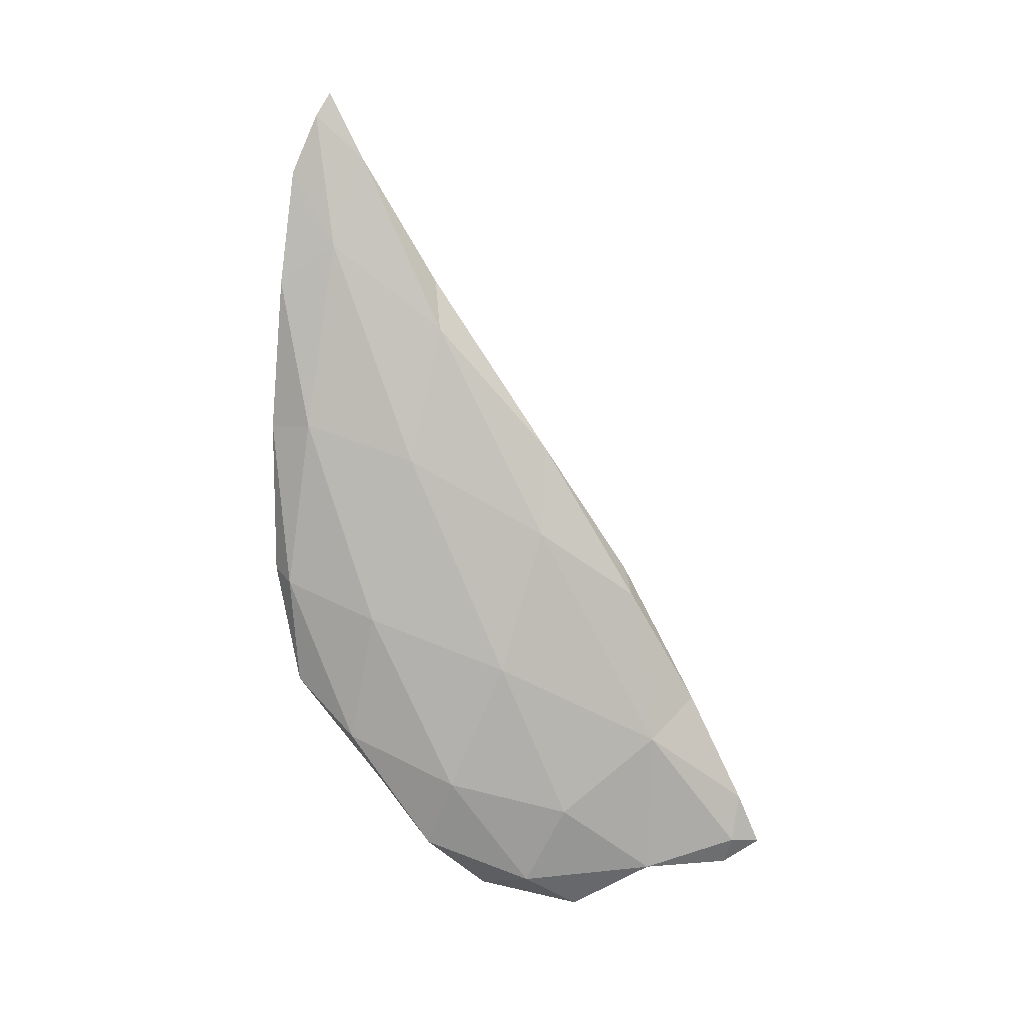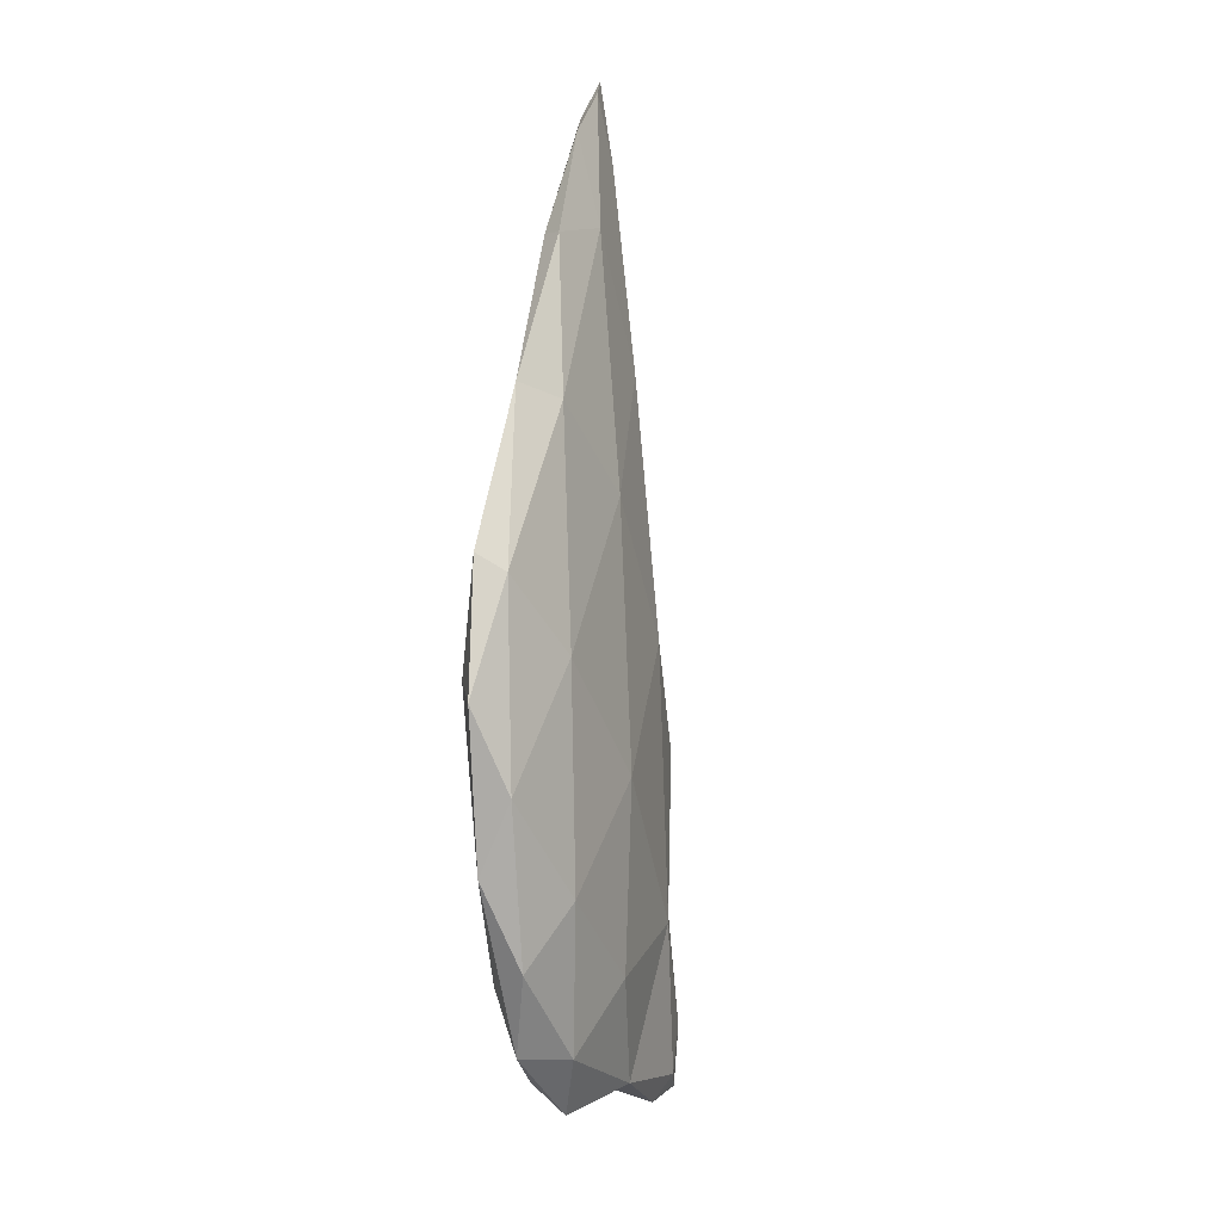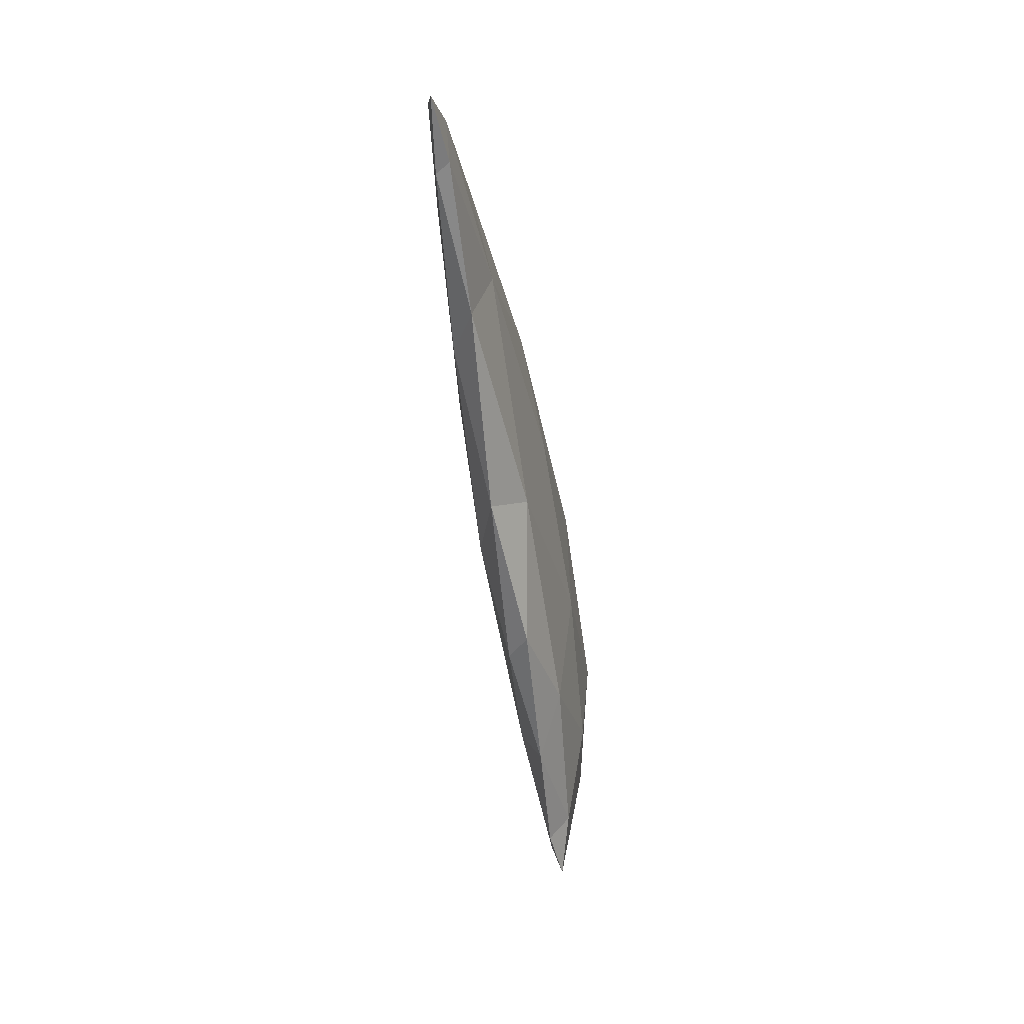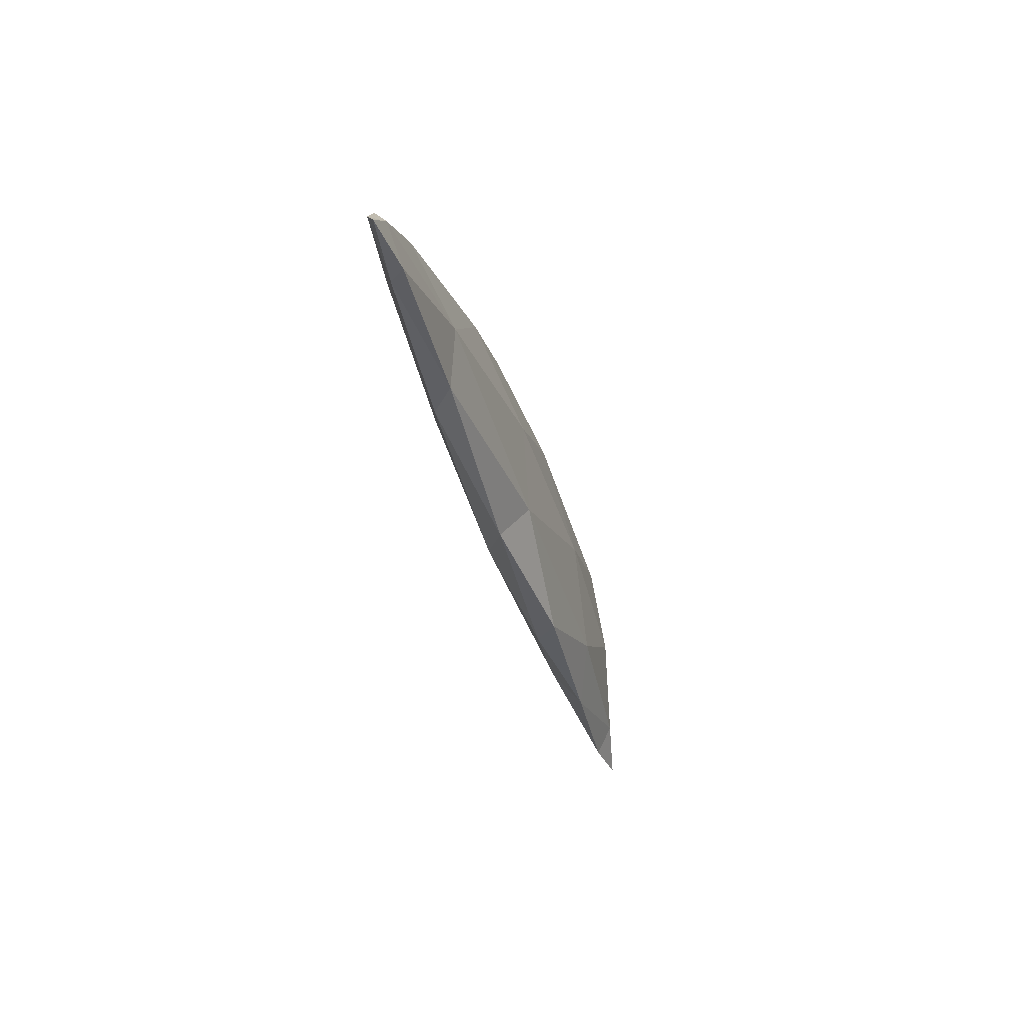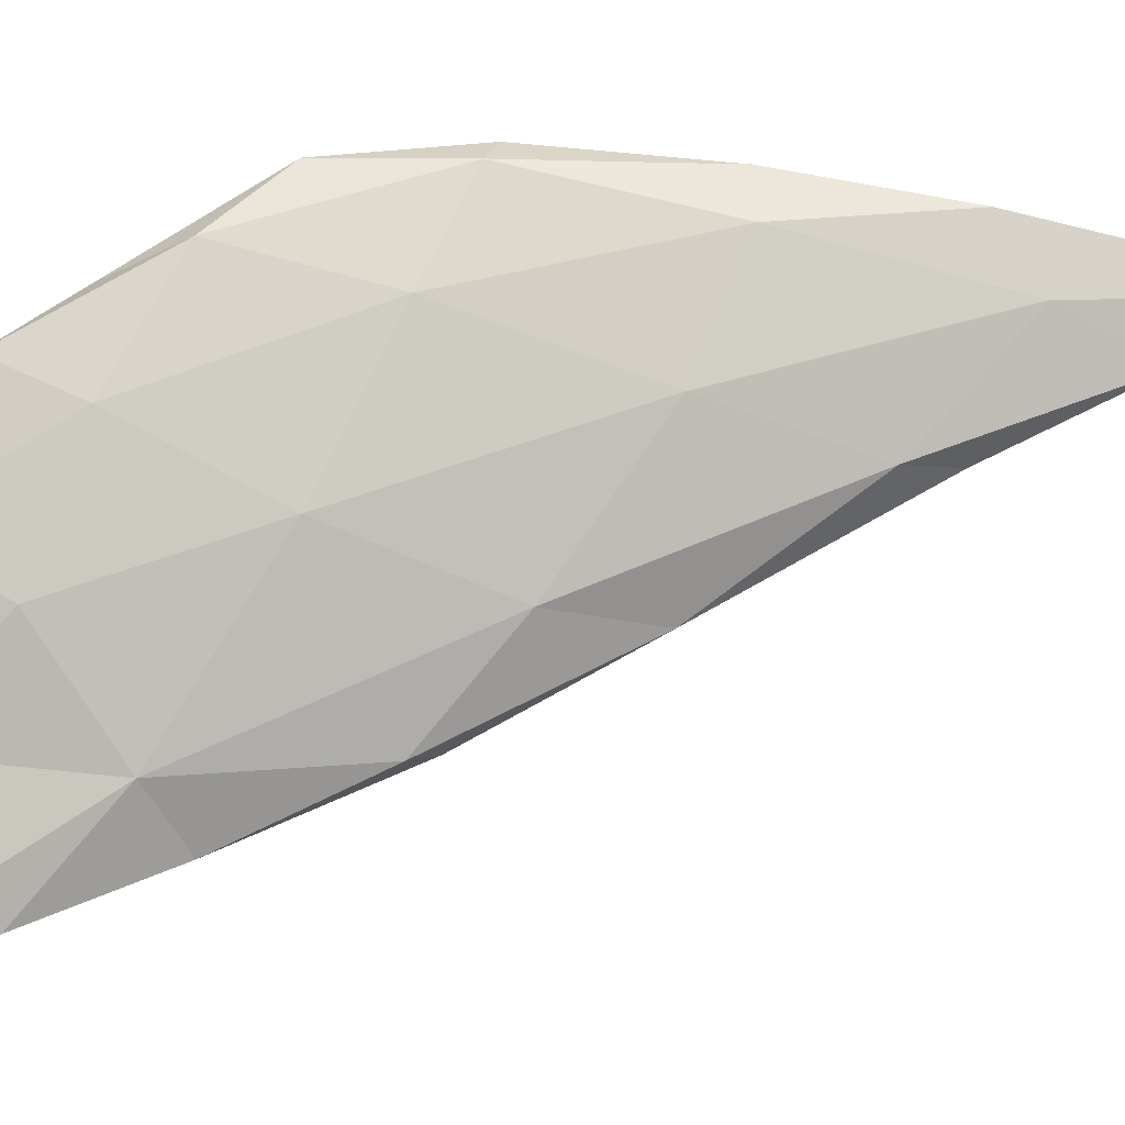
<metadata>
{"format":"obj","ext":"obj","renderer":"f3d","projection":"perspective","resolution":1024,"background":"white","views":[{"elev":-0.8,"azim":-74.2,"up":"+Z"},{"elev":-26.2,"azim":-138.9,"up":"+Z"},{"elev":59.0,"azim":16.7,"up":"+Z"},{"elev":77.8,"azim":2.3,"up":"+Z"},{"elev":-20.3,"azim":-106.7,"up":"+Y"}]}
</metadata>
<code>
v 5.211 -9.868 69.76
v 5.207 -9.944 70.22
v 5.401 -10.11 69.74
v 5.334 -9.655 70.2
v 5.359 -9.758 69.52
v 3.902 -8.162 72.95
v 4.024 -8.165 73.83
v 4.448 -8.967 72.34
v 4.604 -8.862 72.6
v 4.954 -9.495 71.26
v 4.989 -8.916 71.63
v 4.645 -9.14 70.85
v 3.872 -7.76 71.58
v 5.238 -8.767 70.52
v 4.388 -8.272 70.11
v 3.969 -7.195 70.4
v 4.983 -9.015 69.48
v 5.274 -8.875 69.51
v 4.549 -7.826 69.37
v 4.992 -8.23 69.07
v 3.044 -6.577 76.64
v 2.921 -6.27 77.29
v 3.148 -6.483 76.73
v 2.995 -6.102 76.83
v 3.542 -7.162 75.49
v 3.384 -7.258 74.99
v 3.551 -6.533 75.25
v 3.321 -6.984 73.67
v 4.299 -7.838 73.54
v 4.817 -7.868 71.71
v 3.435 -6.531 72.09
v 5.061 -7.883 70.19
v 3.732 -6.204 70.89
v 5.066 -7.886 69.29
v 4.208 -6.868 69.77
v 4.685 -7.315 69.3
v 2.849 -6.155 77.06
v 2.943 -6.302 75.79
v 2.855 -5.909 76.52
v 3.116 -5.812 75.55
v 3.056 -5.994 74.03
v 4.208 -6.91 73.17
v 3.675 -5.932 73.48
v 3.323 -5.686 72.47
v 4.44 -6.717 71.41
v 3.886 -5.796 71.77
v 4.207 -6.35 70.4
v 3.672 -5.655 71.47
v 4.777 -7.139 69.86
v 2.911 -5.762 75.45
v 3.167 -5.566 74.04
v 3.483 -5.475 72.61
f 1 3 2
f 4 2 3
f 5 3 1
f 5 4 3
f 6 8 7
f 9 8 10
f 9 7 8
f 11 9 10
f 6 12 8
f 6 13 12
f 1 2 12
f 12 2 10
f 12 10 8
f 4 10 2
f 11 10 4
f 14 11 4
f 13 15 12
f 13 16 15
f 5 1 17
f 17 1 12
f 17 12 15
f 18 5 17
f 4 5 18
f 14 4 18
f 19 15 16
f 19 17 15
f 19 20 17
f 20 18 17
f 21 23 22
f 24 22 23
f 21 25 23
f 21 26 25
f 23 27 24
f 23 25 27
f 26 7 25
f 6 7 26
f 28 6 26
f 27 25 29
f 29 25 7
f 29 7 9
f 11 29 9
f 11 30 29
f 13 6 28
f 13 28 31
f 30 11 14
f 32 30 14
f 16 13 31
f 16 31 33
f 32 14 18
f 34 32 18
f 35 16 33
f 35 19 16
f 36 20 19
f 36 19 35
f 20 34 18
f 20 36 34
f 21 22 37
f 37 22 24
f 38 37 39
f 21 37 38
f 26 21 38
f 24 39 37
f 40 39 24
f 27 40 24
f 28 26 38
f 28 38 41
f 29 42 27
f 27 42 43
f 27 43 40
f 42 29 30
f 31 28 41
f 31 41 44
f 42 45 43
f 45 46 43
f 45 30 32
f 45 42 30
f 33 48 47
f 44 48 33
f 31 44 33
f 48 46 47
f 47 46 45
f 47 45 49
f 49 32 34
f 49 45 32
f 35 33 47
f 47 36 35
f 47 49 36
f 49 34 36
f 38 39 50
f 50 39 40
f 41 50 51
f 41 38 50
f 51 40 43
f 51 50 40
f 44 51 52
f 44 41 51
f 52 43 46
f 52 51 43
f 48 44 52
f 52 46 48

</code>
